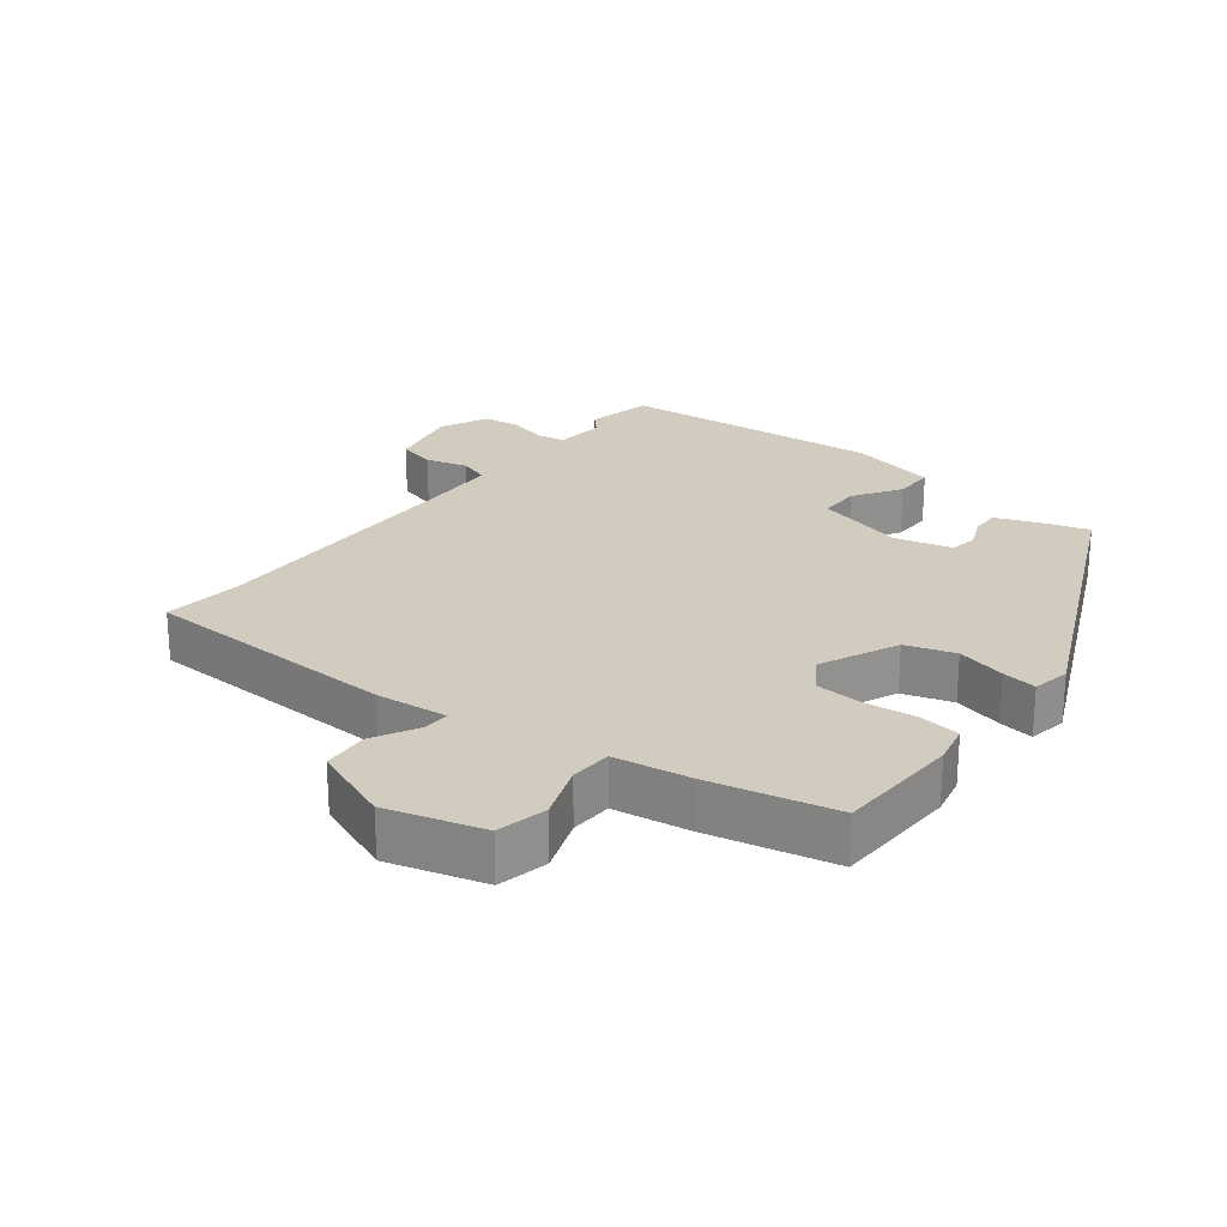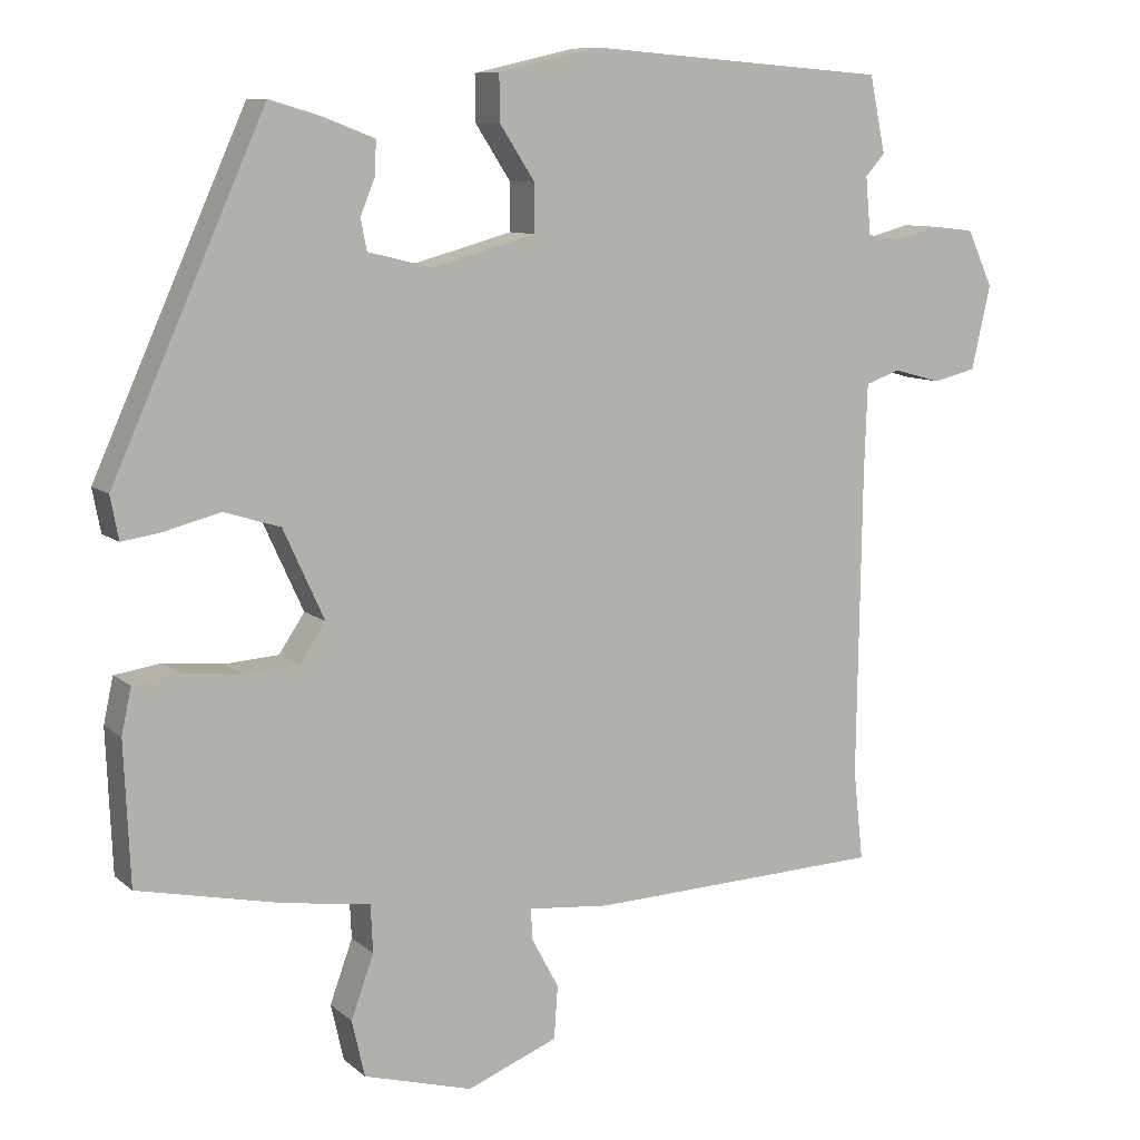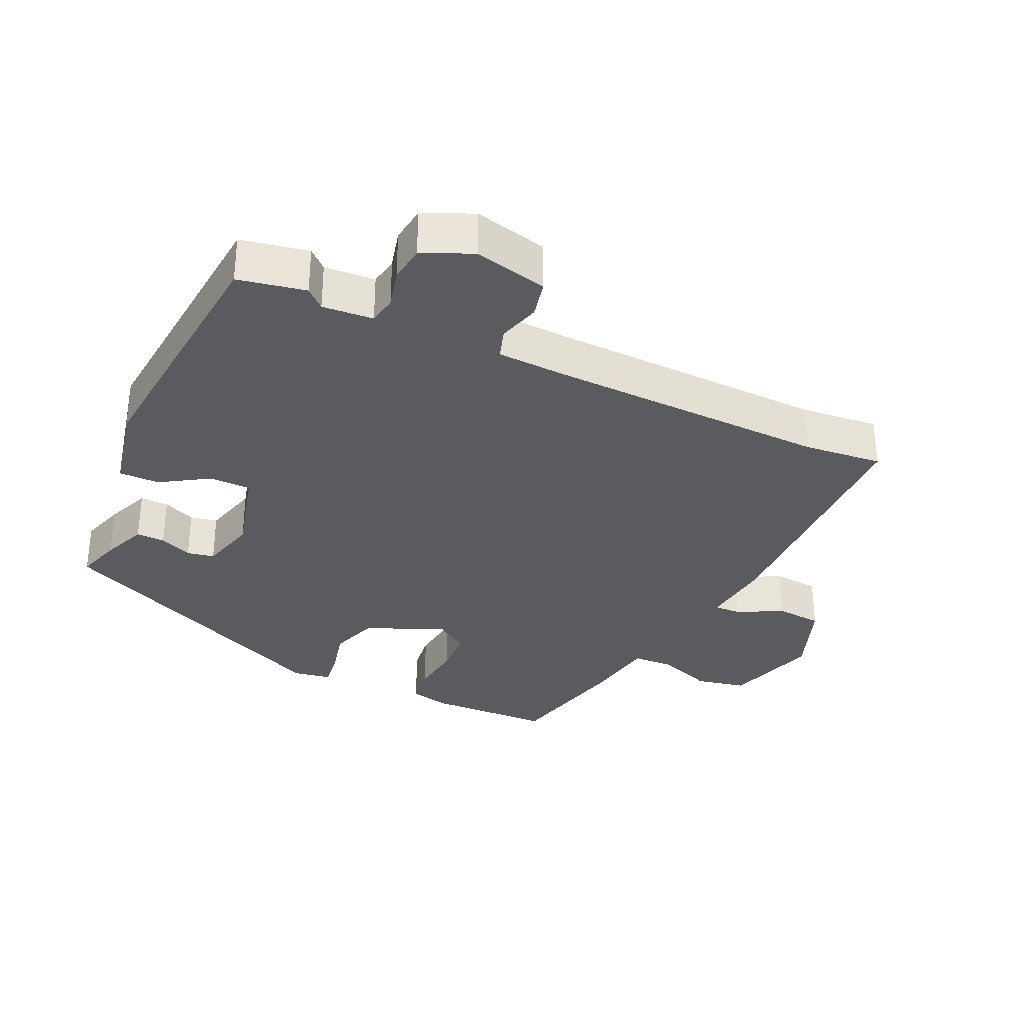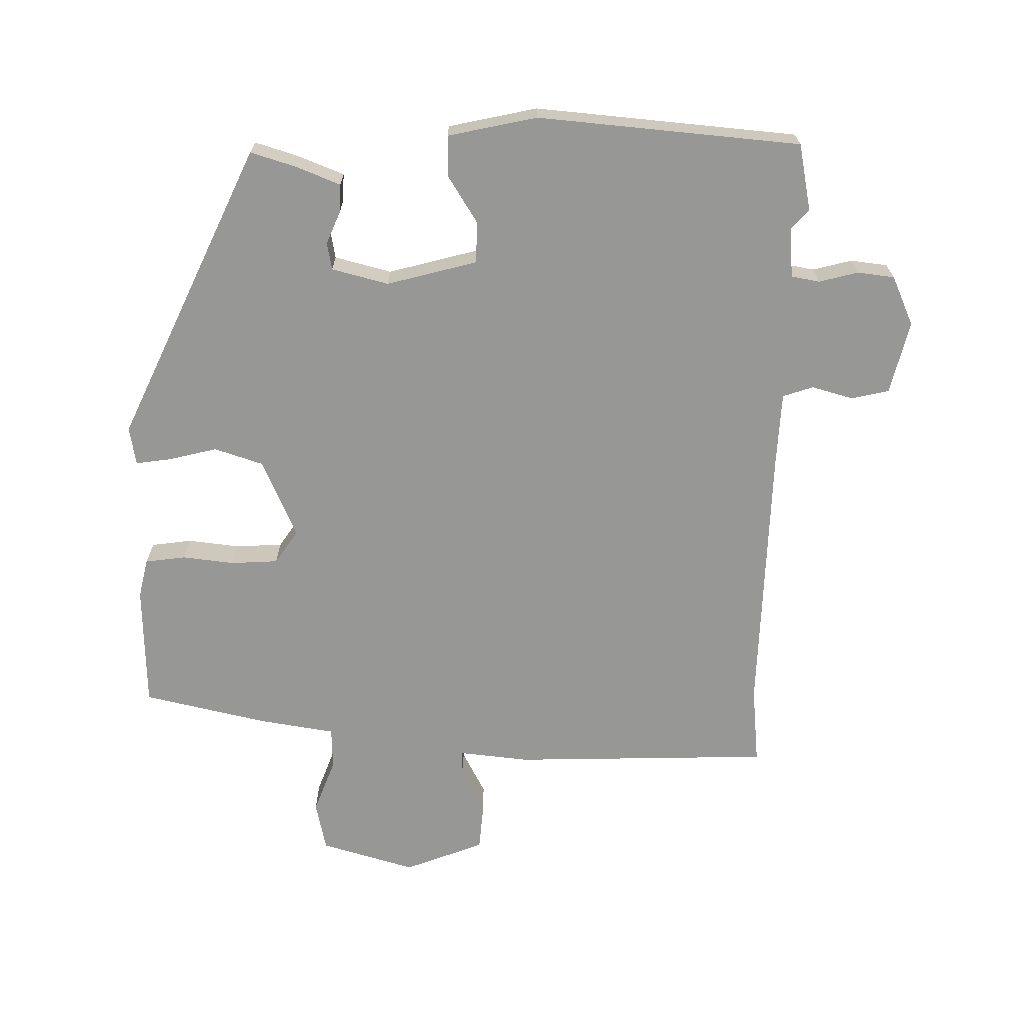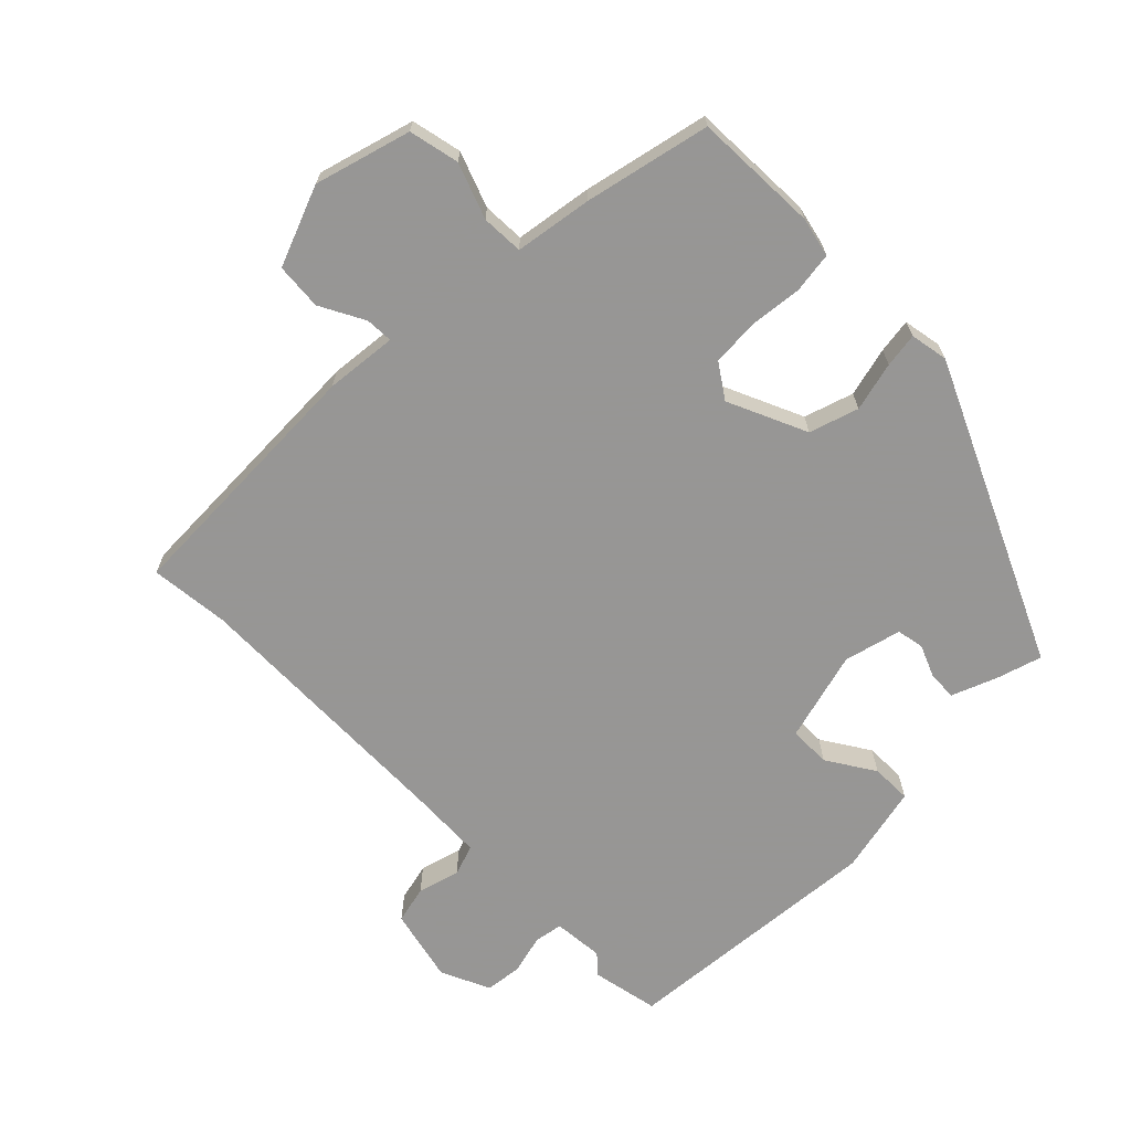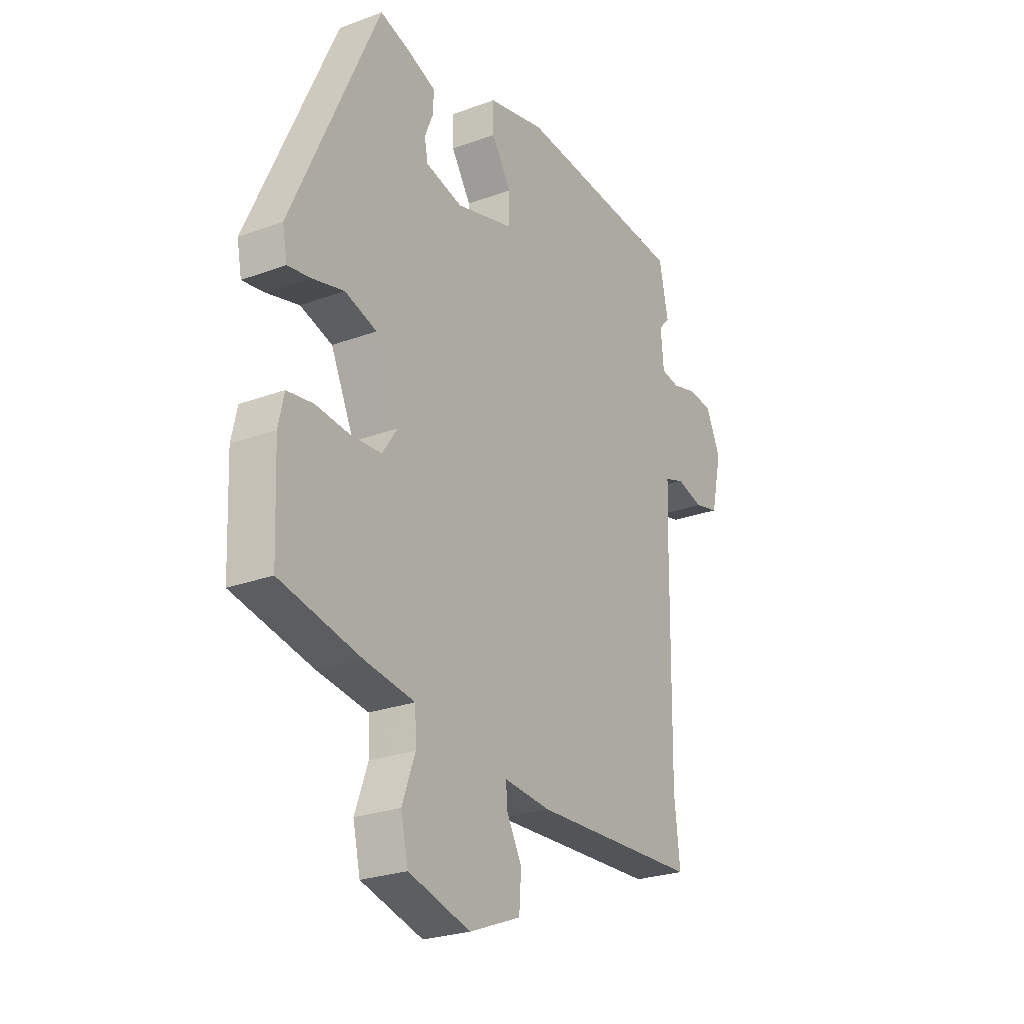
<metadata>
{"format":"obj","ext":"obj","renderer":"f3d","projection":"perspective","resolution":1024,"background":"white","views":[{"elev":24.1,"azim":-142.4,"up":"+Y"},{"elev":9.3,"azim":-26.8,"up":"+Z"},{"elev":-32.4,"azim":64.3,"up":"+Y"},{"elev":-68.1,"azim":-1.5,"up":"+Y"},{"elev":-67.8,"azim":-135.6,"up":"+Y"},{"elev":-25.5,"azim":-59.2,"up":"+Z"}]}
</metadata>
<code>
v -0.521 0.07 -0.444
v -0.529 0.07 -0.257
v -0.516 0.07 -0.197
v -0.455 0.07 -0.188
v -0.376 0.07 -0.196
v -0.305 0.07 -0.191
v -0.271 0.07 -0.14
v -0.325 0.07 -0.022
v -0.399 0.07 0.001
v -0.473 0.07 -0.018
v -0.525 0.07 -0.026
v -0.536 0.07 0.031
v -0.334 0.07 0.481
v -0.266 0.07 0.461
v -0.198 0.07 0.435
v -0.199 0.07 0.392
v -0.219 0.07 0.343
v -0.211 0.07 0.302
v -0.125 0.07 0.281
v 0.011 0.07 0.319
v 0.011 0.07 0.382
v -0.035 0.07 0.453
v -0.036 0.07 0.514
v 0.098 0.07 0.545
v 0.497 0.07 0.515
v 0.518 0.07 0.414
v 0.492 0.07 0.385
v 0.499 0.07 0.309
v 0.542 0.07 0.302
v 0.601 0.07 0.318
v 0.657 0.07 0.312
v 0.691 0.07 0.238
v 0.666 0.07 0.127
v 0.609 0.07 0.113
v 0.546 0.07 0.13
v 0.5 0.07 0.114
v 0.496 0.07 0
v 0.49 0.07 -0.411
v 0.503 0.07 -0.53
v 0.112 0.07 -0.546
v 0.004 0.07 -0.536
v 0.006 0.07 -0.577
v 0.042 0.07 -0.644
v 0.037 0.07 -0.714
v -0.083 0.07 -0.762
v -0.227 0.07 -0.722
v -0.244 0.07 -0.647
v -0.214 0.07 -0.564
v -0.217 0.07 -0.501
v -0.333 0.07 -0.484
v -0.521 0 -0.444
v -0.529 0 -0.257
v -0.516 0 -0.197
v -0.455 0 -0.188
v -0.376 0 -0.196
v -0.305 0 -0.191
v -0.271 0 -0.14
v -0.325 0 -0.022
v -0.399 0 0.001
v -0.473 0 -0.018
v -0.525 0 -0.026
v -0.536 0 0.031
v -0.334 0 0.481
v -0.266 0 0.461
v -0.198 0 0.435
v -0.199 0 0.392
v -0.219 0 0.343
v -0.211 0 0.302
v -0.125 0 0.281
v 0.011 0 0.319
v 0.011 0 0.382
v -0.035 0 0.453
v -0.036 0 0.514
v 0.098 0 0.545
v 0.497 0 0.515
v 0.518 0 0.414
v 0.492 0 0.385
v 0.499 0 0.309
v 0.542 0 0.302
v 0.601 0 0.318
v 0.657 0 0.312
v 0.691 0 0.238
v 0.666 0 0.127
v 0.609 0 0.113
v 0.546 0 0.13
v 0.5 0 0.114
v 0.496 0 0
v 0.49 0 -0.411
v 0.503 0 -0.53
v 0.112 0 -0.546
v 0.004 0 -0.536
v 0.006 0 -0.577
v 0.042 0 -0.644
v 0.037 0 -0.714
v -0.083 0 -0.762
v -0.227 0 -0.722
v -0.244 0 -0.647
v -0.214 0 -0.564
v -0.217 0 -0.501
v -0.333 0 -0.484
f 3 4 5
f 2 3 5
f 1 2 5
f 50 1 5
f 49 50 5
f 46 47 48
f 45 46 48
f 44 45 48
f 43 44 48
f 42 43 48
f 41 42 48 49
f 49 5 6
f 41 49 6
f 40 41 6
f 39 40 6
f 38 39 6
f 33 34 35
f 32 33 35
f 31 32 35
f 30 31 35
f 29 30 35
f 28 29 35 36
f 27 28 36 37
f 25 26 27
f 24 25 27
f 23 24 27
f 22 23 27
f 21 22 27
f 27 37 38
f 21 27 38
f 20 21 38
f 15 16 17
f 14 15 17
f 13 14 17
f 12 13 17
f 11 12 17
f 10 11 17
f 9 10 17
f 8 9 17 18
f 7 8 18 19
f 38 6 7
f 7 19 20 38
f 55 54 53
f 55 53 52
f 55 52 51
f 55 51 100
f 55 100 99
f 98 97 96
f 98 96 95
f 98 95 94
f 98 94 93
f 98 93 92
f 99 98 92 91
f 56 55 99
f 56 99 91
f 56 91 90
f 56 90 89
f 56 89 88
f 85 84 83
f 85 83 82
f 85 82 81
f 85 81 80
f 85 80 79
f 86 85 79 78
f 87 86 78 77
f 77 76 75
f 77 75 74
f 77 74 73
f 77 73 72
f 77 72 71
f 88 87 77
f 88 77 71
f 88 71 70
f 67 66 65
f 67 65 64
f 67 64 63
f 67 63 62
f 67 62 61
f 67 61 60
f 67 60 59
f 68 67 59 58
f 69 68 58 57
f 57 56 88
f 88 70 69 57
f 1 51 52 2
f 2 52 53 3
f 3 53 54 4
f 4 54 55 5
f 5 55 56 6
f 6 56 57 7
f 7 57 58 8
f 8 58 59 9
f 9 59 60 10
f 10 60 61 11
f 11 61 62 12
f 12 62 63 13
f 13 63 64 14
f 14 64 65 15
f 15 65 66 16
f 16 66 67 17
f 17 67 68 18
f 18 68 69 19
f 19 69 70 20
f 20 70 71 21
f 21 71 72 22
f 22 72 73 23
f 23 73 74 24
f 24 74 75 25
f 25 75 76 26
f 26 76 77 27
f 27 77 78 28
f 28 78 79 29
f 29 79 80 30
f 30 80 81 31
f 31 81 82 32
f 32 82 83 33
f 33 83 84 34
f 34 84 85 35
f 35 85 86 36
f 36 86 87 37
f 37 87 88 38
f 38 88 89 39
f 39 89 90 40
f 40 90 91 41
f 41 91 92 42
f 42 92 93 43
f 43 93 94 44
f 44 94 95 45
f 45 95 96 46
f 46 96 97 47
f 47 97 98 48
f 48 98 99 49
f 49 99 100 50
f 50 100 51 1

</code>
